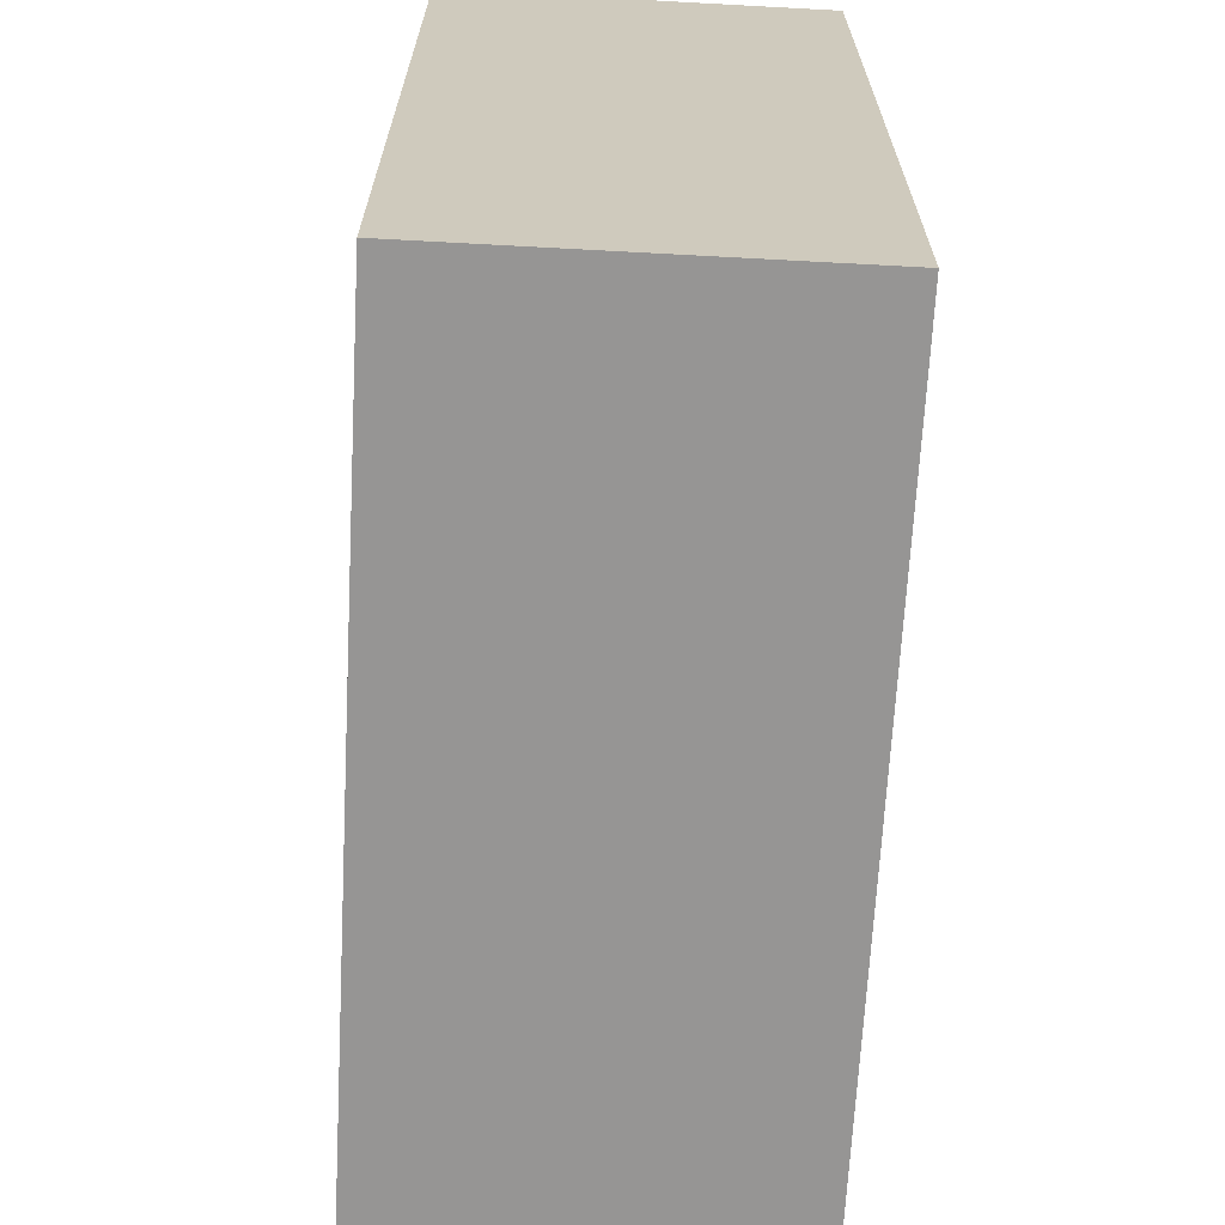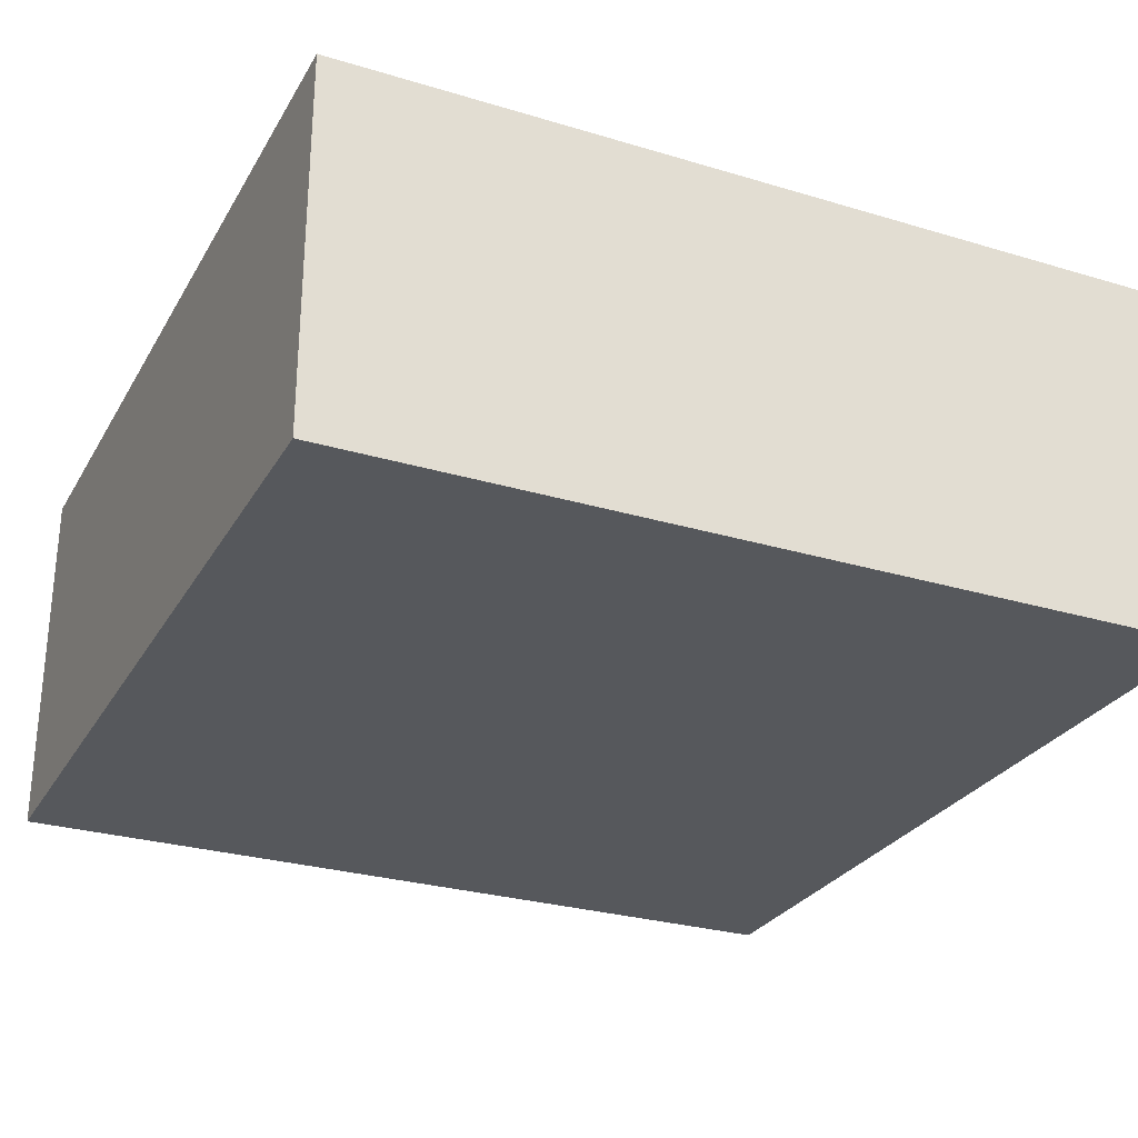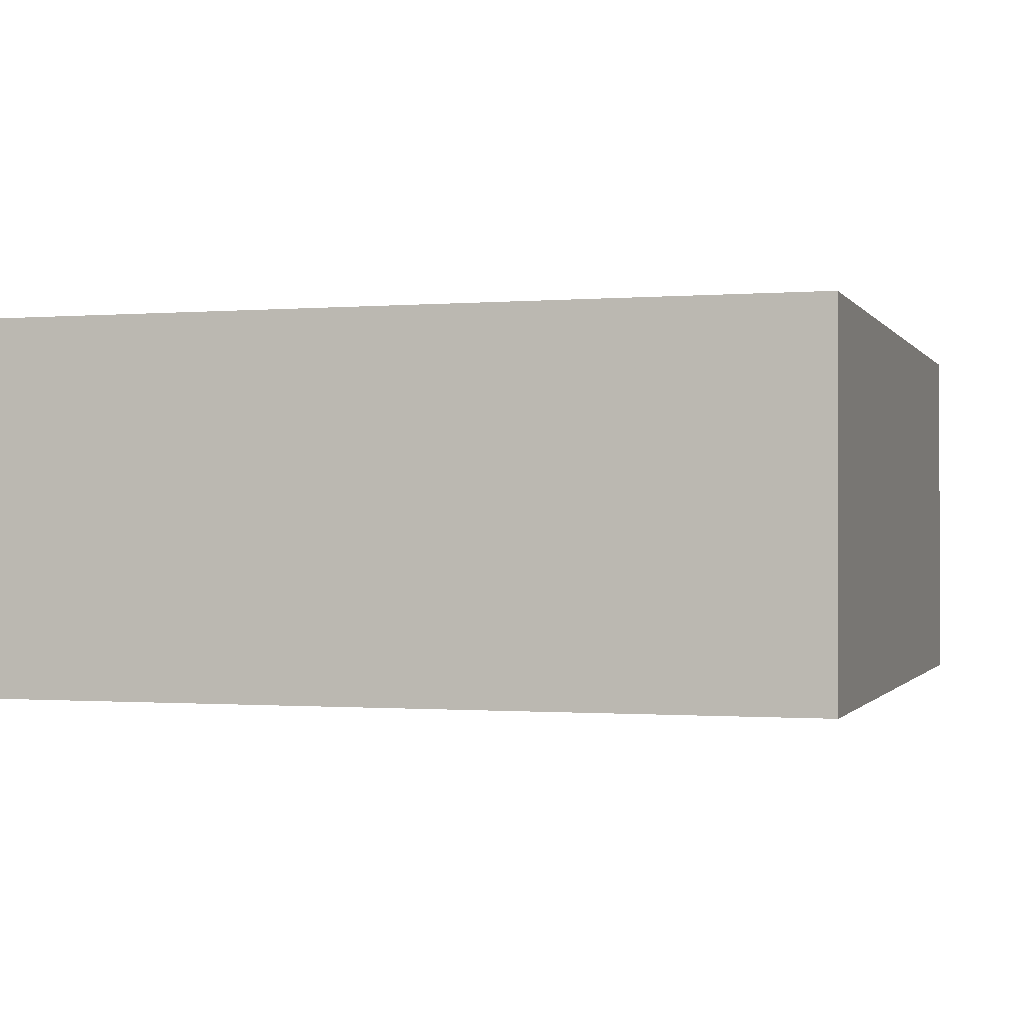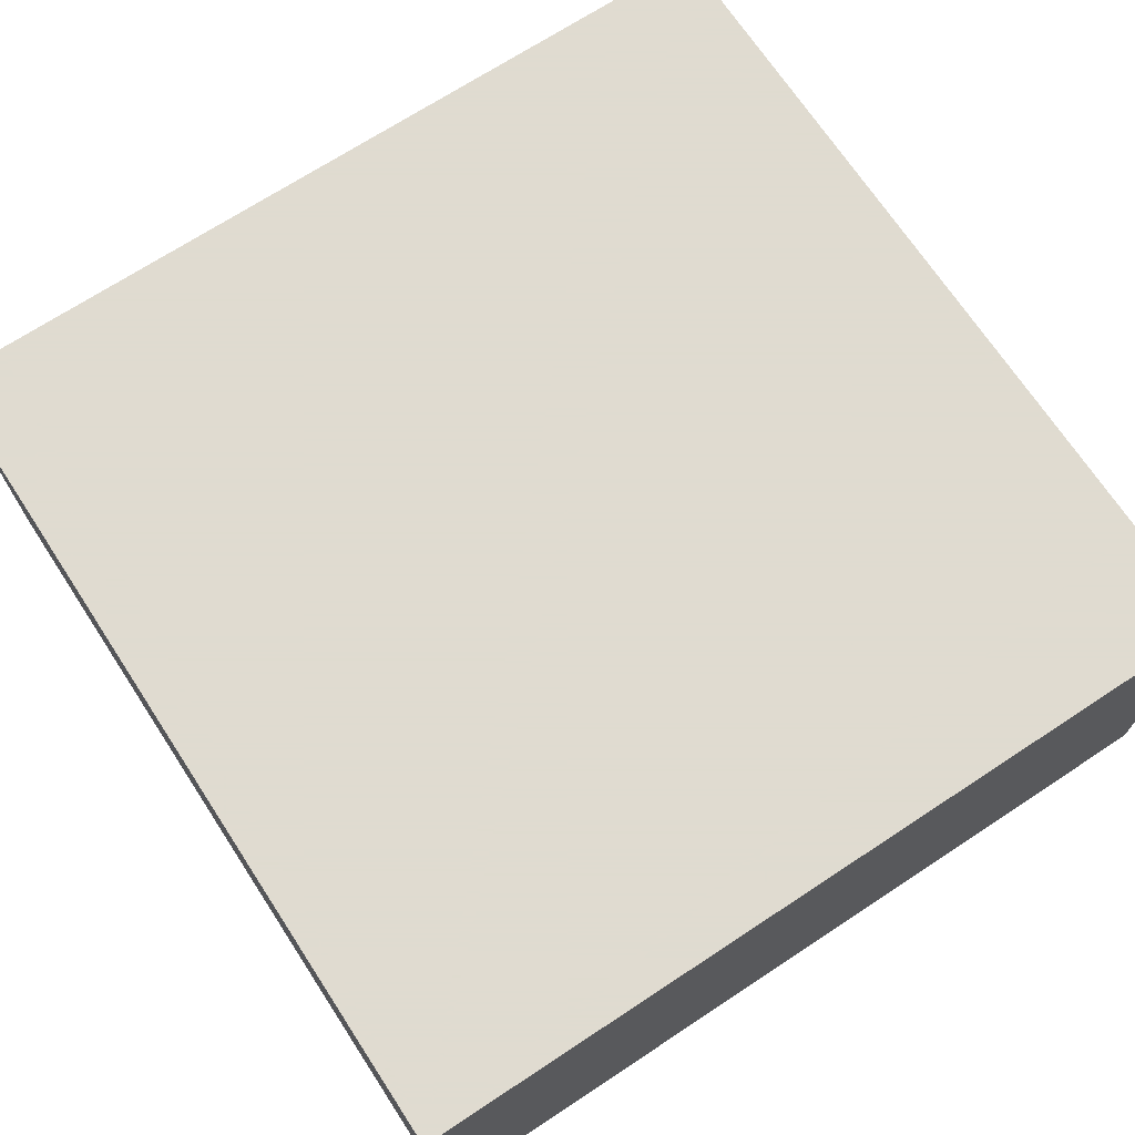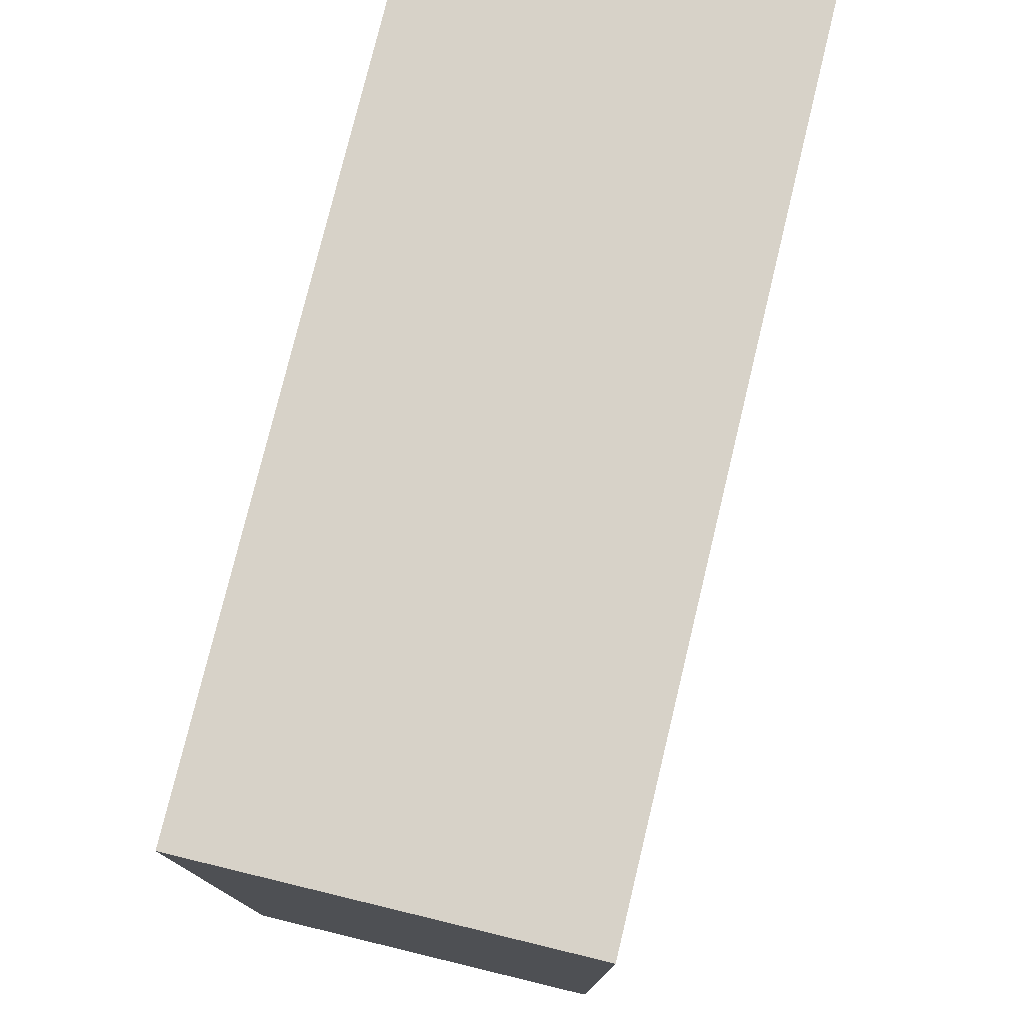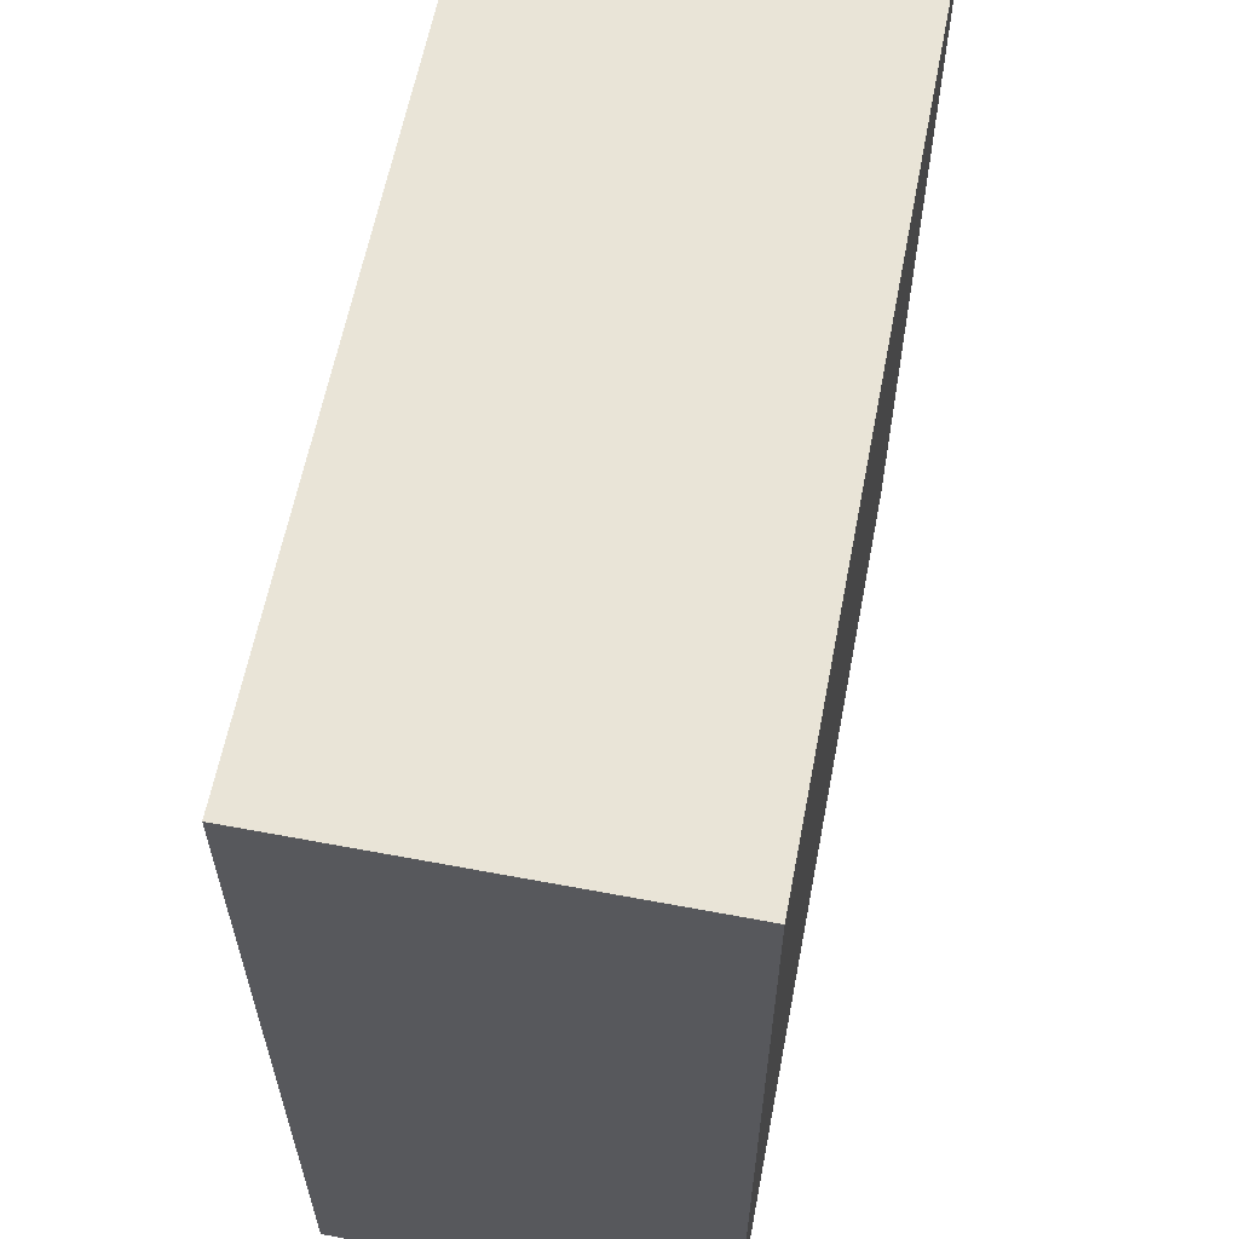
<metadata>
{"format":"obj","ext":"obj","renderer":"f3d","projection":"perspective","resolution":1024,"background":"white","views":[{"elev":-67.5,"azim":86.9,"up":"+Y"},{"elev":-27.9,"azim":-24.6,"up":"+Z"},{"elev":-0.7,"azim":106.9,"up":"+Z"},{"elev":70.2,"azim":-33.3,"up":"+Z"},{"elev":77.3,"azim":-76.4,"up":"+Y"},{"elev":60.9,"azim":-79.1,"up":"+Y"}]}
</metadata>
<code>
o if/96/25
v -1 4 -2
v 2 0 -2
v 7 -8 -2
v 2 -8 -2
v -3 0 -2
v -8 4 -2
v -8 0 -2
v 8 4 -2
v 8 0 -2
v -8 -8 -2
v 8 -8 -2
v 8 -8 5
v -8 -8 5
v -8 8 -2
v 8 8 -2
v 8 8 5
v -8 8 5
f 1 2 3
f 1 3 4
f 1 4 5
f 1 5 6
f 6 5 7
f 1 8 9
f 1 9 2
f 10 11 12
f 10 12 13
f 10 13 14
f 10 14 11
f 11 14 15
f 11 15 16
f 11 16 12
f 12 16 13
f 13 16 17
f 13 17 14
f 14 17 15
f 15 17 16

</code>
